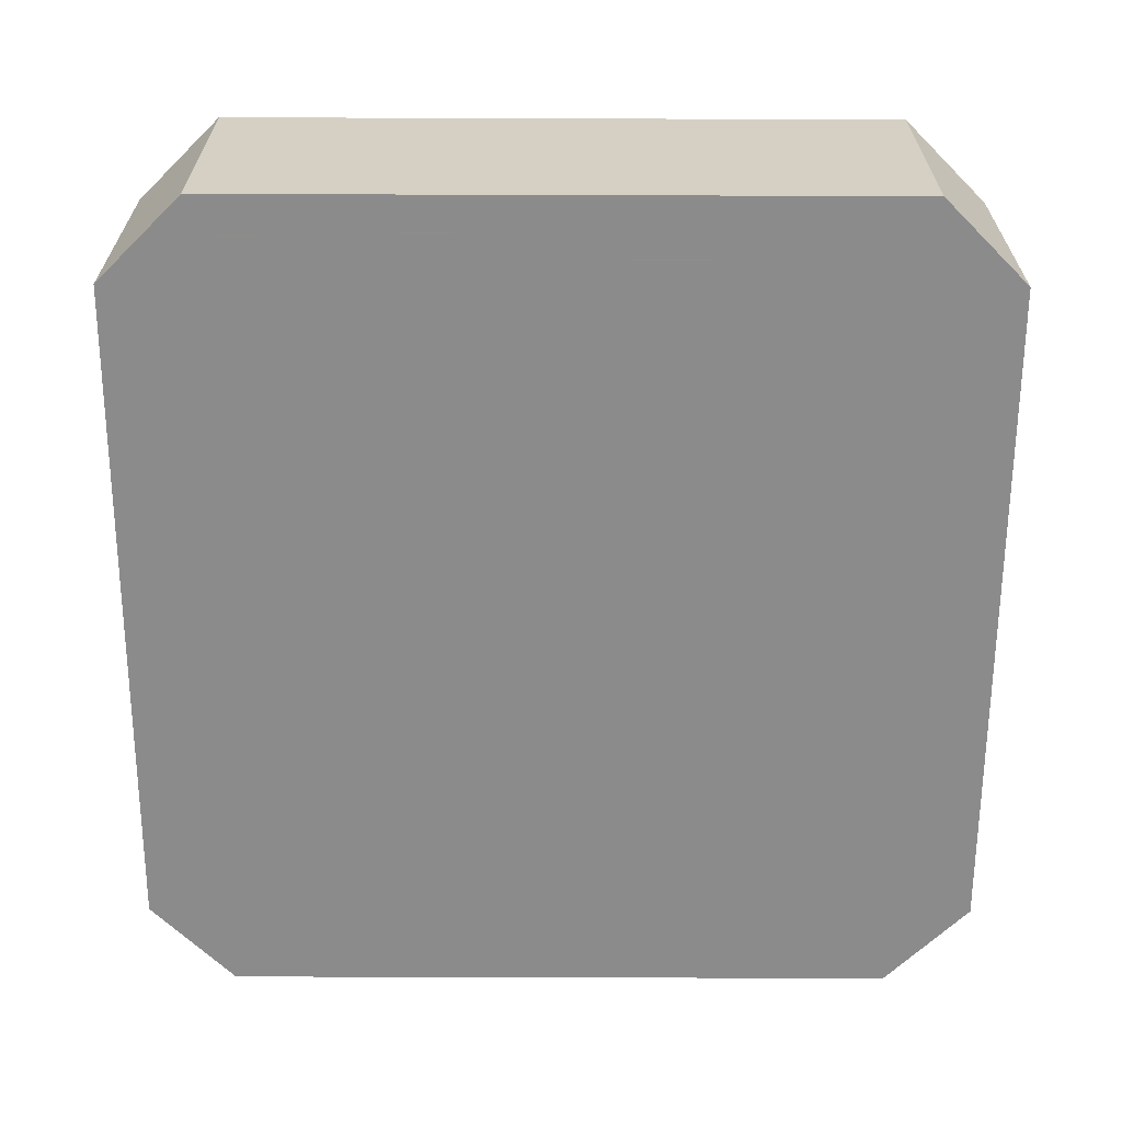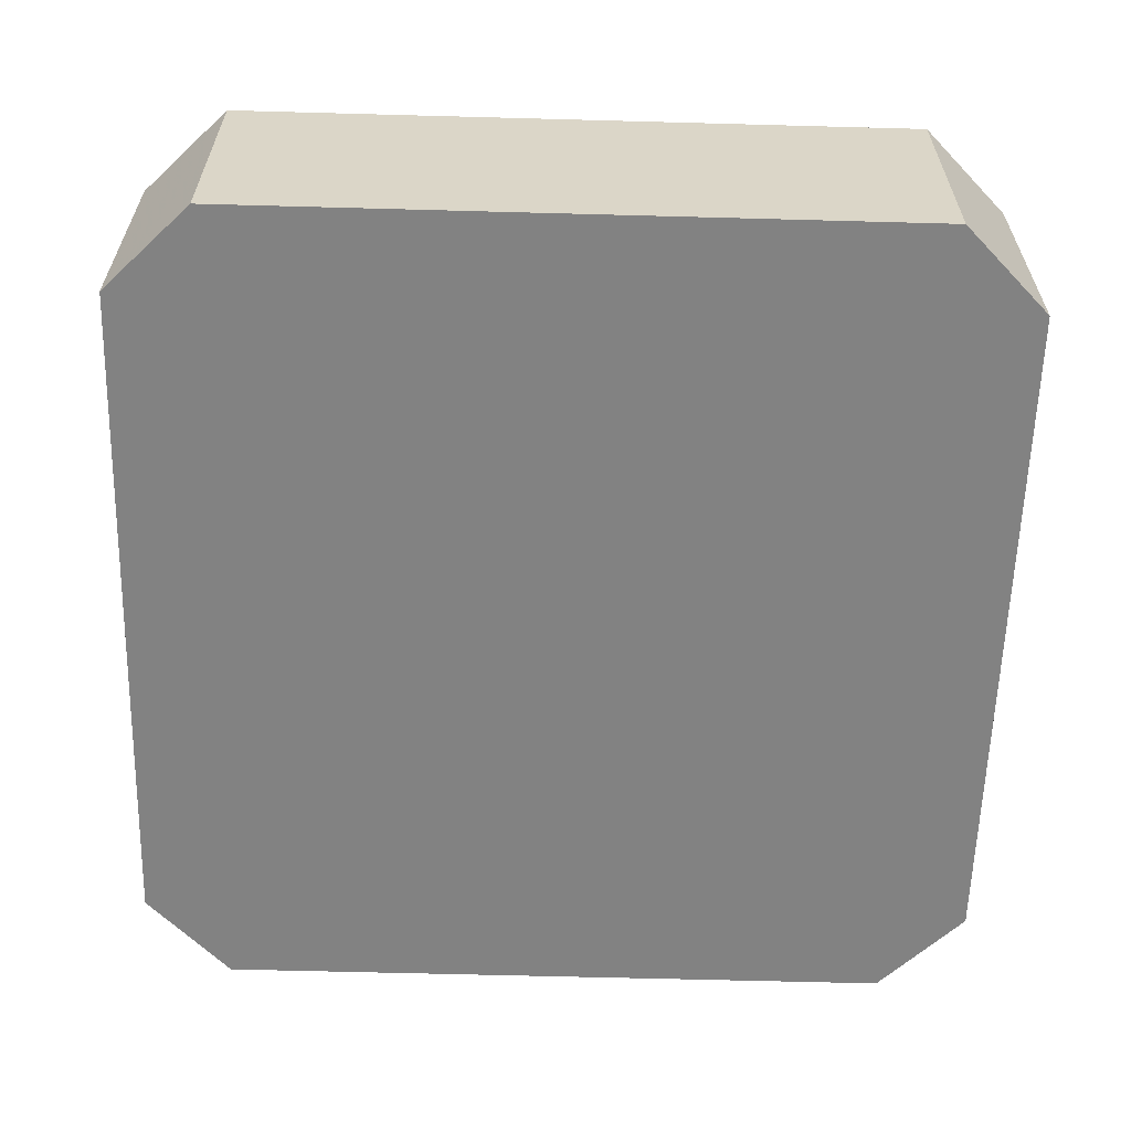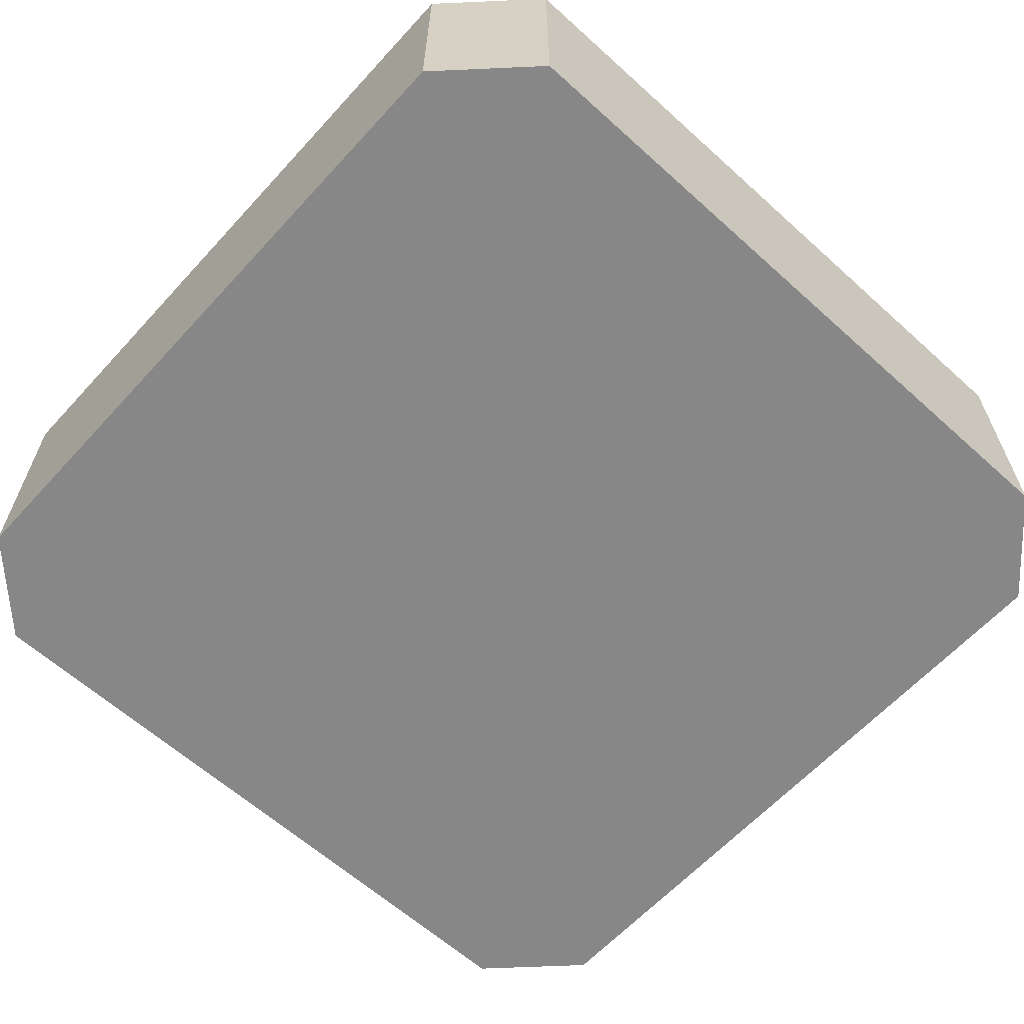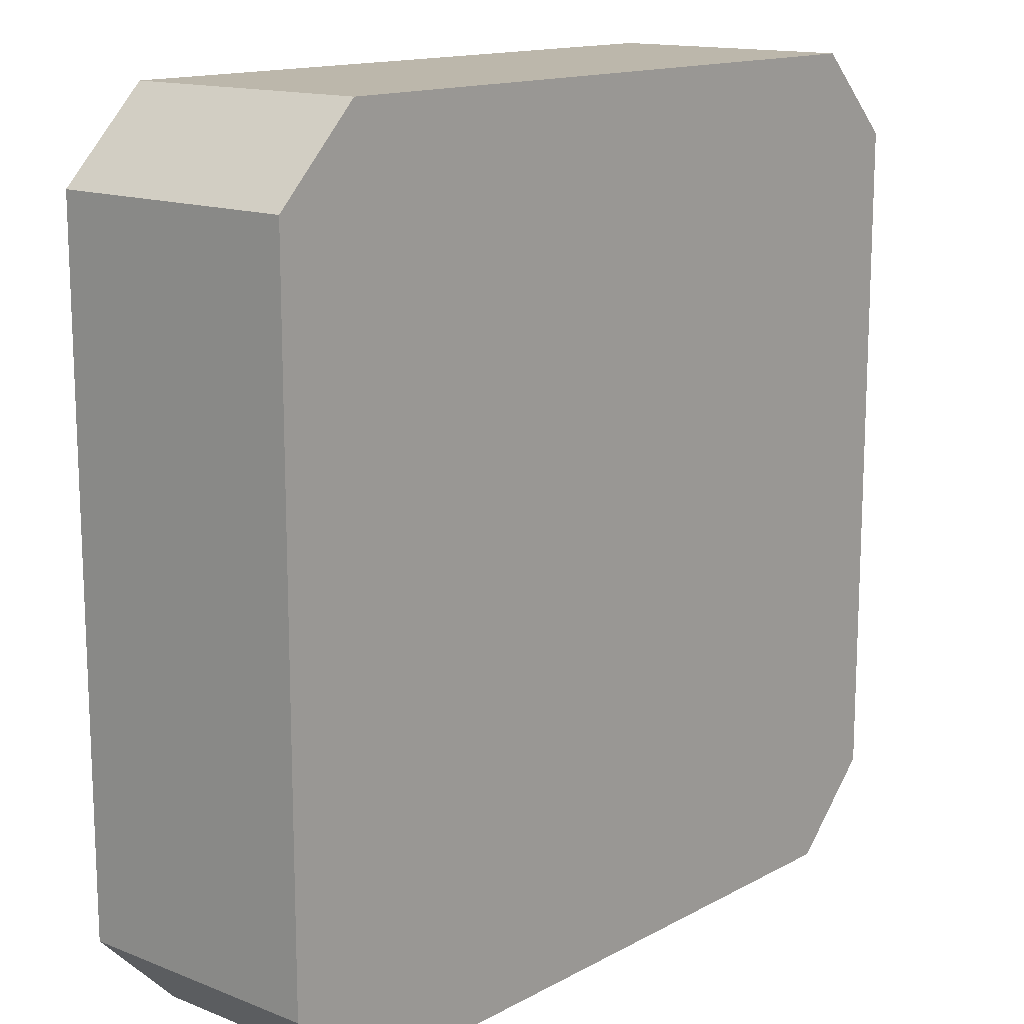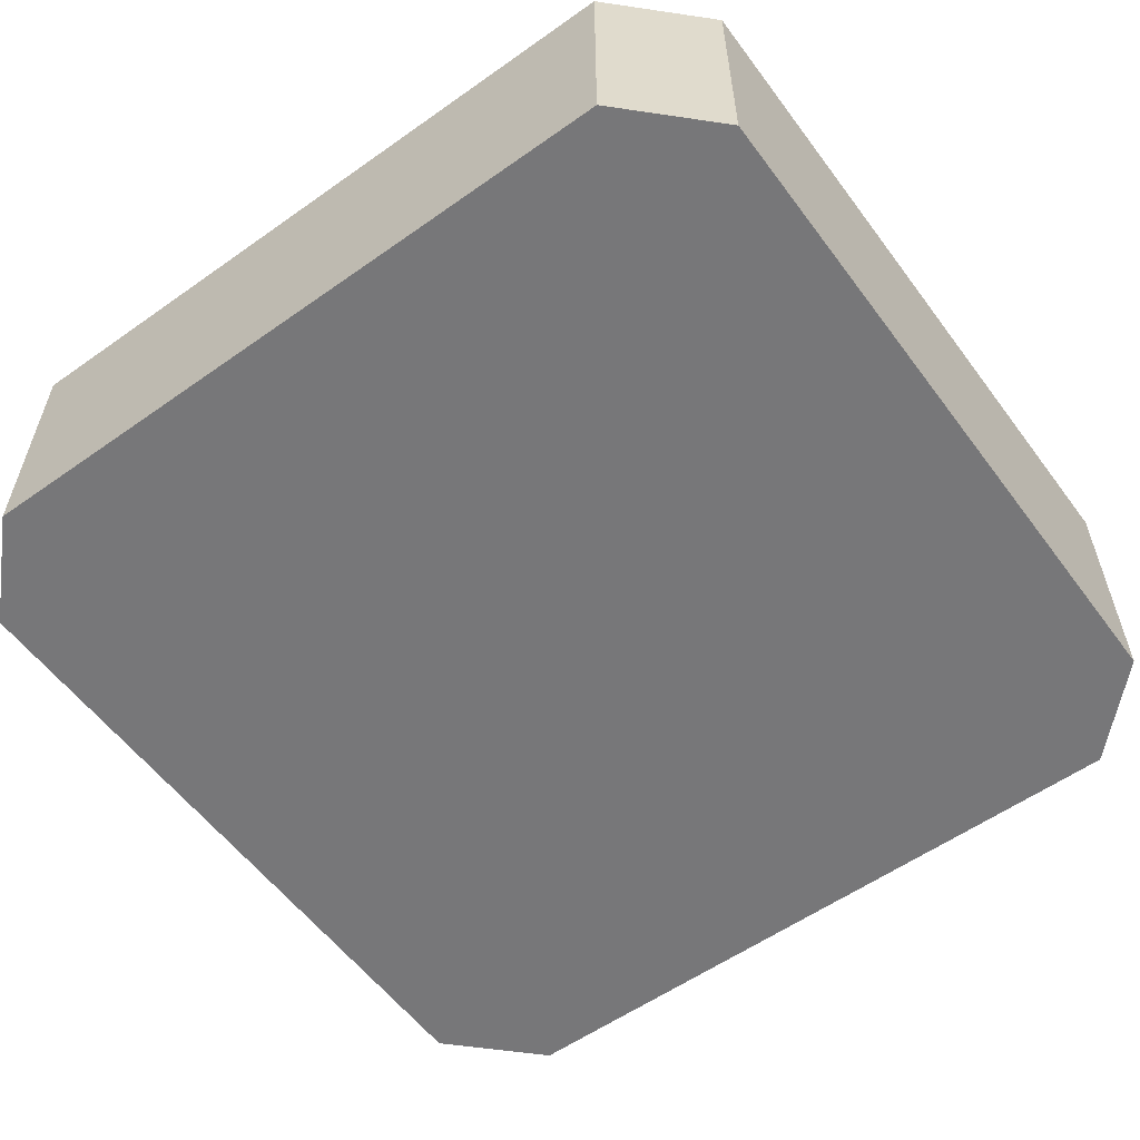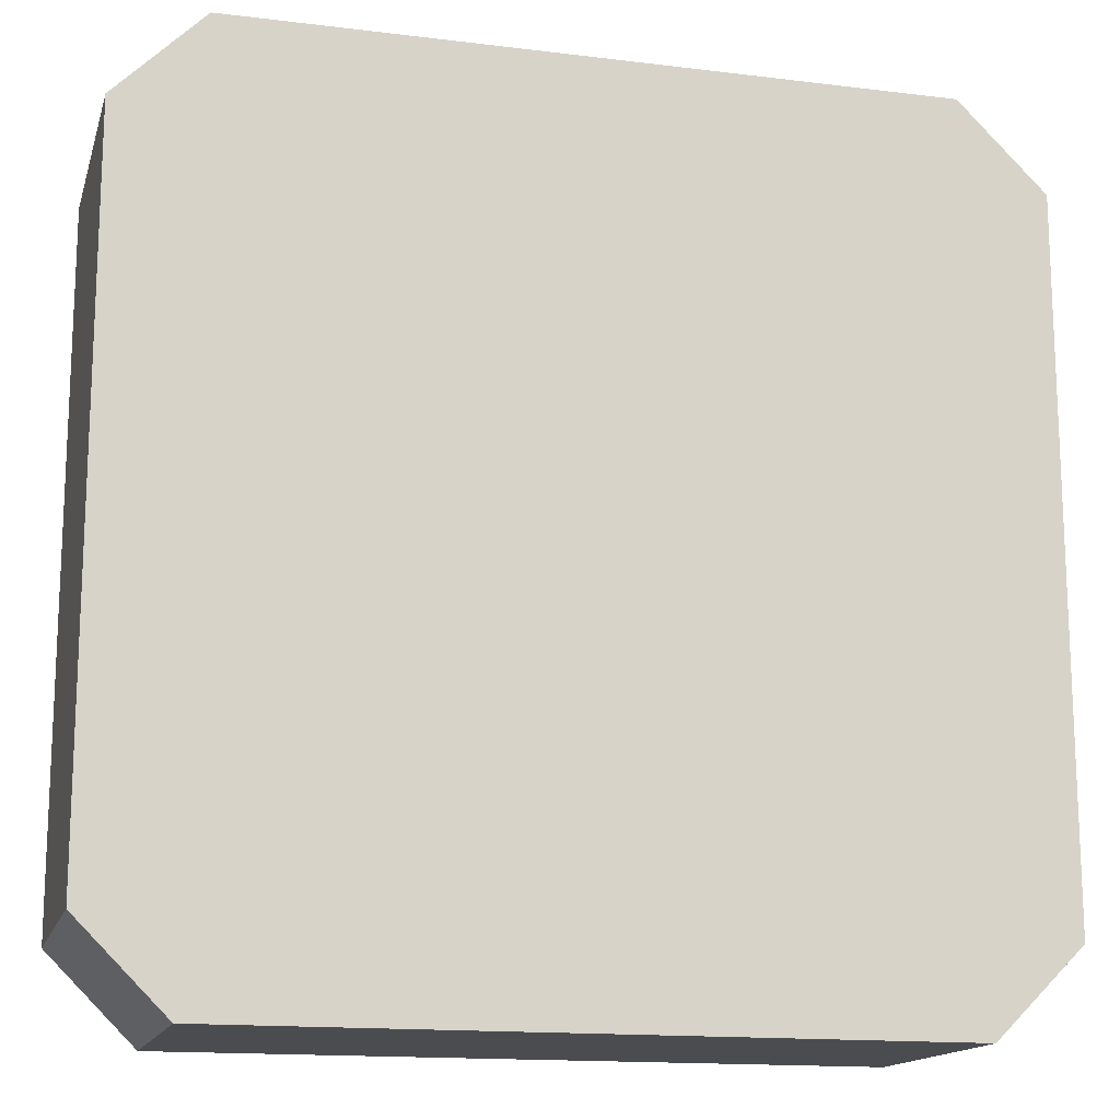
<metadata>
{"format":"obj","ext":"obj","renderer":"f3d","projection":"perspective","resolution":1024,"background":"white","views":[{"elev":-64.0,"azim":89.8,"up":"+Z"},{"elev":-60.7,"azim":-91.6,"up":"+Z"},{"elev":-62.4,"azim":-42.4,"up":"+Z"},{"elev":14.3,"azim":130.6,"up":"+Y"},{"elev":-57.2,"azim":-143.7,"up":"+Z"},{"elev":-15.2,"azim":-14.7,"up":"+Y"}]}
</metadata>
<code>
v 108.5 32.37 72.5
v 97.62 36.22 72.5
v 102.5 31.54 72.5
v 117.3 69.81 72.5
v 119.9 36.92 87.5
v 79.15 49.27 87.5
v 89.63 47.01 87.5
v 112.6 75 72.5
v 98.26 41.04 72.5
v 108 69.2 72.5
v 104.8 75 79.76
v 111.3 75 77.74
v 102.6 55.9 72.5
v 75 64.93 76.44
v 99.98 25 81.19
v 95.17 58.76 72.5
v 84.01 69.08 72.5
v 75 61.53 80.46
v 99.07 70.02 72.5
v 125 63.78 72.5
v 114.6 25 72.5
v 106.3 25 82.91
v 110.2 75 87.5
v 92.38 64.45 72.5
v 88.07 38.72 87.5
v 125 64.61 80.92
v 81.68 58 87.5
v 80.08 39.64 72.5
v 92.66 75 77.62
v 78.41 33.94 87.5
v 80.93 29.25 87.5
v 87.89 25 83.02
v 125 44.52 81.31
v 81.95 65.84 87.5
v 75 50.01 72.5
v 92.25 32.05 87.5
v 92.86 31.49 72.5
v 116 49.99 72.5
v 125 30 72.5
v 121.4 53.64 72.5
v 75 36.88 72.5
v 96.24 46.96 72.5
v 125 30 87.5
v 98.63 75 80.65
v 96.09 52.97 72.5
v 120 25 72.5
v 75 54.91 79.91
v 104.7 25 77.69
v 120 25 87.5
v 104.5 46.13 87.5
v 80 25 87.5
v 75 34.78 78.7
v 106.3 39.11 87.5
v 86.71 34.44 72.5
v 125 50.18 72.5
v 78.52 46.89 72.5
v 116.2 30.29 87.5
v 84.09 44.95 72.5
v 125 58.25 82.75
v 89.83 57.65 72.5
v 122.5 27.5 82.71
v 77.53 27.47 83.75
v 80 75 87.5
v 120 75 72.5
v 75 70 80.39
v 120 75 87.5
v 125 70 78.63
v 125 70 72.5
v 125 70 87.5
v 87.39 75 87.5
v 75 70 72.5
v 125 56.17 77.25
v 75 52.42 87.5
v 75 60.5 87.5
v 75 36.28 87.5
v 75 70 87.5
v 120.8 46.2 72.5
v 106.3 75 72.5
v 111.2 25 87.5
v 89.16 75 72.5
v 75 30 72.5
v 91.82 40.65 72.5
v 98.29 60.59 87.5
v 100.7 32.04 87.5
v 94.9 75 87.5
v 75 30 81.17
v 107.7 25 72.5
v 122.5 72.49 83.37
v 75 30 87.5
v 89.24 59.64 87.5
v 125 40.17 87.5
v 110.7 39.45 72.5
v 103.2 49.8 72.5
v 115.9 75 76.88
v 80 75 80.09
v 115.4 75 82.22
v 92.04 67.34 87.5
v 116.5 42.02 72.5
v 80 25 72.5
v 111.5 63.15 72.5
v 125 48.45 87.5
v 82.76 61.77 72.5
v 95.74 25 87.5
v 80 75 72.5
v 110.5 69.93 87.5
v 93.61 25 79.19
v 80 25 78.76
v 96.47 46.04 87.5
v 110.2 53.94 72.5
v 125 37.22 78.59
v 119.9 63.88 72.5
v 110.4 45.51 72.5
v 120 25 77.44
v 101.6 63.53 72.5
v 125 30 78.34
v 98.6 75 72.5
v 102.6 43.61 72.5
v 75 40.62 79.77
v 125 57.83 72.5
v 75 57.92 72.5
v 89.78 49.26 72.5
v 83.95 32.47 87.5
v 85.07 75 80.62
v 81.71 51.97 72.5
v 120.8 33.43 72.5
v 111.8 25 80.49
v 83.1 44.96 87.5
v 125 51.19 80.86
v 91.7 75 82.82
v 103.6 25 87.5
v 80.75 38.72 87.5
v 101.2 68.21 87.5
v 103.2 75 87.5
v 97.93 39 87.5
v 87.06 25 72.5
v 119.6 45.2 87.5
v 77.5 72.5 76.37
v 119 52.85 87.5
v 108.3 62.26 87.5
v 112.3 46.17 87.5
v 75 44.14 87.5
v 117.5 59.16 87.5
v 120 75 79.8
v 85.39 52.59 87.5
v 103.3 53.24 87.5
v 114 39.64 87.5
v 108.7 31.94 87.5
v 125 56.49 87.5
v 116 36.9 72.5
v 125 42.1 72.5
v 121.7 39.01 72.5
v 75 47.43 78.77
v 119.1 66.53 87.5
v 125 34.44 72.5
v 114.6 29.87 72.5
v 110.8 53.45 87.5
v 87.15 25 87.5
v 75 43.45 72.5
v 125 62.62 87.5
v 98.11 25 72.5
v 117.8 58.26 72.5
v 79.65 32.16 72.5
v 95.03 52.83 87.5
v 103.6 37.37 72.5
f 1 3 164
f 92 1 164
f 135 37 160
f 37 82 2
f 117 164 9
f 160 3 87
f 68 111 4
f 10 4 100
f 43 91 5
f 146 5 136
f 141 6 73
f 141 127 6
f 144 127 7
f 108 7 25
f 78 8 10
f 117 93 112
f 101 136 91
f 153 142 159
f 115 154 110
f 43 57 49
f 70 97 85
f 49 57 79
f 12 78 11
f 91 136 5
f 94 8 12
f 125 149 151
f 122 31 157
f 74 47 73
f 82 42 9
f 98 151 149
f 35 152 47
f 2 9 164
f 103 36 157
f 54 135 162
f 10 8 4
f 131 122 25
f 158 56 28
f 64 4 8
f 3 2 164
f 81 162 99
f 44 116 29
f 2 3 37
f 106 160 15
f 11 23 12
f 20 119 111
f 56 35 124
f 120 35 47
f 116 11 78
f 69 159 26
f 73 152 141
f 81 52 41
f 94 12 96
f 77 98 38
f 145 156 139
f 119 55 40
f 13 16 114
f 117 9 42
f 32 106 103
f 50 156 145
f 39 115 113
f 148 138 101
f 86 62 89
f 23 66 96
f 57 147 79
f 51 89 62
f 36 84 134
f 79 126 49
f 40 161 119
f 49 126 113
f 134 53 50
f 59 72 26
f 55 72 128
f 110 33 91
f 159 59 26
f 67 88 69
f 83 90 163
f 66 69 88
f 136 101 138
f 70 123 63
f 42 82 121
f 102 17 24
f 129 85 44
f 157 32 103
f 95 63 123
f 21 126 87
f 41 162 81
f 37 135 54
f 155 1 149
f 23 11 133
f 78 19 116
f 97 132 85
f 66 23 105
f 86 75 52
f 58 28 56
f 78 10 19
f 47 18 120
f 114 24 19
f 66 143 96
f 150 154 151
f 45 93 42
f 71 120 14
f 20 26 72
f 111 100 4
f 59 148 128
f 42 93 117
f 134 50 108
f 158 41 118
f 159 69 153
f 124 120 102
f 104 17 71
f 99 135 107
f 130 147 84
f 48 87 126
f 90 83 97
f 83 139 132
f 134 108 25
f 71 102 120
f 5 146 57
f 41 158 28
f 98 77 151
f 87 1 155
f 73 27 74
f 128 33 55
f 104 80 17
f 157 51 32
f 63 34 70
f 92 149 1
f 69 26 67
f 87 48 160
f 16 60 24
f 51 157 31
f 148 159 142
f 150 151 77
f 119 20 72
f 76 74 34
f 45 60 16
f 159 148 59
f 122 157 36
f 39 125 154
f 127 25 7
f 22 48 126
f 130 103 15
f 138 148 142
f 69 66 153
f 40 55 77
f 118 141 152
f 105 153 66
f 36 134 25
f 39 46 125
f 48 22 15
f 111 161 100
f 19 10 114
f 110 150 33
f 71 14 65
f 150 77 55
f 161 40 38
f 68 67 20
f 43 61 115
f 17 80 24
f 34 90 97
f 14 18 65
f 83 163 145
f 133 85 132
f 104 71 137
f 162 41 28
f 130 22 79
f 18 14 120
f 147 57 146
f 39 154 115
f 114 100 13
f 90 144 163
f 76 34 63
f 65 137 71
f 28 54 162
f 107 135 32
f 76 65 18
f 103 130 84
f 93 109 112
f 133 44 85
f 73 6 27
f 101 128 148
f 19 24 80
f 84 36 103
f 114 16 24
f 106 32 135
f 100 161 109
f 130 15 22
f 1 87 3
f 77 38 40
f 51 31 89
f 73 47 152
f 46 113 21
f 121 82 58
f 127 131 25
f 31 122 30
f 97 70 34
f 46 21 155
f 149 125 155
f 53 134 84
f 30 89 31
f 75 141 118
f 26 20 67
f 46 155 125
f 108 163 7
f 89 30 75
f 13 109 93
f 68 20 111
f 158 152 35
f 90 34 27
f 104 123 80
f 129 123 70
f 116 19 80
f 35 56 158
f 97 83 132
f 11 116 44
f 123 129 29
f 109 13 100
f 115 110 43
f 108 145 163
f 45 42 121
f 149 92 98
f 91 43 110
f 45 121 60
f 33 128 101
f 45 16 13
f 112 98 92
f 75 131 141
f 9 2 82
f 112 38 98
f 127 141 131
f 45 13 93
f 29 129 44
f 38 109 161
f 85 129 70
f 80 29 116
f 131 30 122
f 102 24 60
f 30 131 75
f 158 118 152
f 132 105 133
f 89 75 86
f 142 153 139
f 66 88 143
f 21 87 155
f 64 143 67
f 150 55 33
f 29 80 123
f 101 91 33
f 102 71 17
f 37 54 82
f 51 62 107
f 82 54 58
f 62 86 107
f 118 52 75
f 113 61 49
f 81 86 52
f 43 49 61
f 151 154 125
f 119 72 55
f 8 94 64
f 23 133 105
f 36 25 122
f 7 163 144
f 48 15 160
f 164 117 92
f 105 132 139
f 160 37 3
f 107 32 51
f 76 63 65
f 15 103 106
f 137 65 95
f 68 4 64
f 10 100 114
f 140 50 53
f 156 50 140
f 6 127 144
f 121 124 60
f 102 60 124
f 99 162 135
f 124 121 58
f 124 58 56
f 120 124 35
f 156 142 139
f 105 139 153
f 136 140 146
f 136 138 140
f 156 140 138
f 156 138 142
f 143 64 94
f 28 58 54
f 68 64 67
f 144 27 6
f 27 144 90
f 50 145 108
f 83 145 139
f 43 5 57
f 147 146 53
f 53 84 147
f 140 53 146
f 38 112 109
f 111 119 161
f 61 113 115
f 21 113 126
f 150 110 154
f 46 39 113
f 96 12 23
f 78 12 8
f 86 81 107
f 52 118 41
f 126 79 22
f 130 79 147
f 47 74 18
f 27 34 74
f 160 106 135
f 99 107 81
f 88 67 143
f 59 128 72
f 63 95 65
f 74 76 18
f 44 133 11
f 143 94 96
f 104 137 95
f 95 123 104
f 112 92 117

</code>
